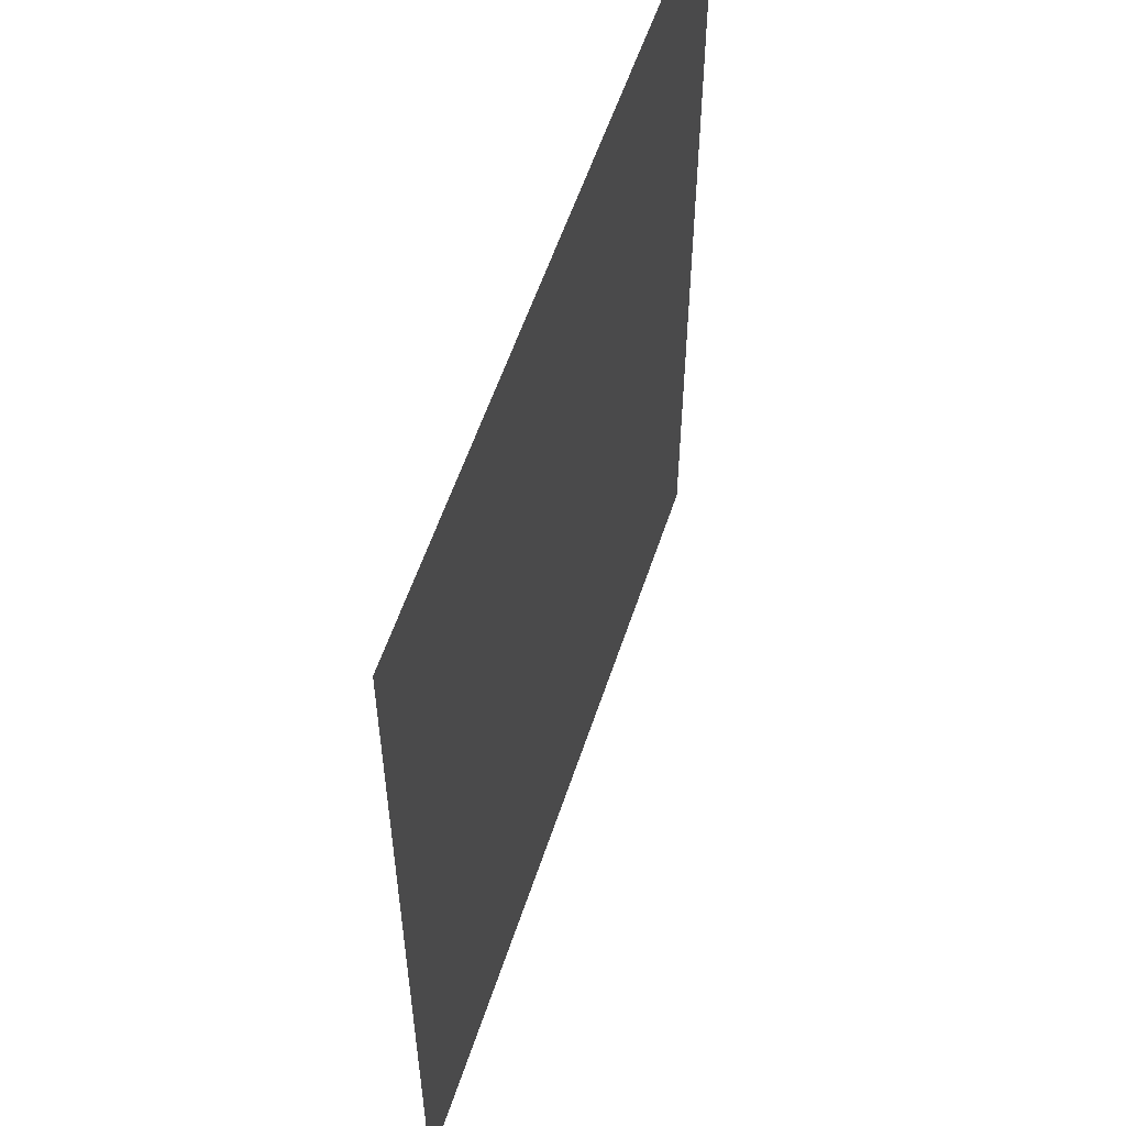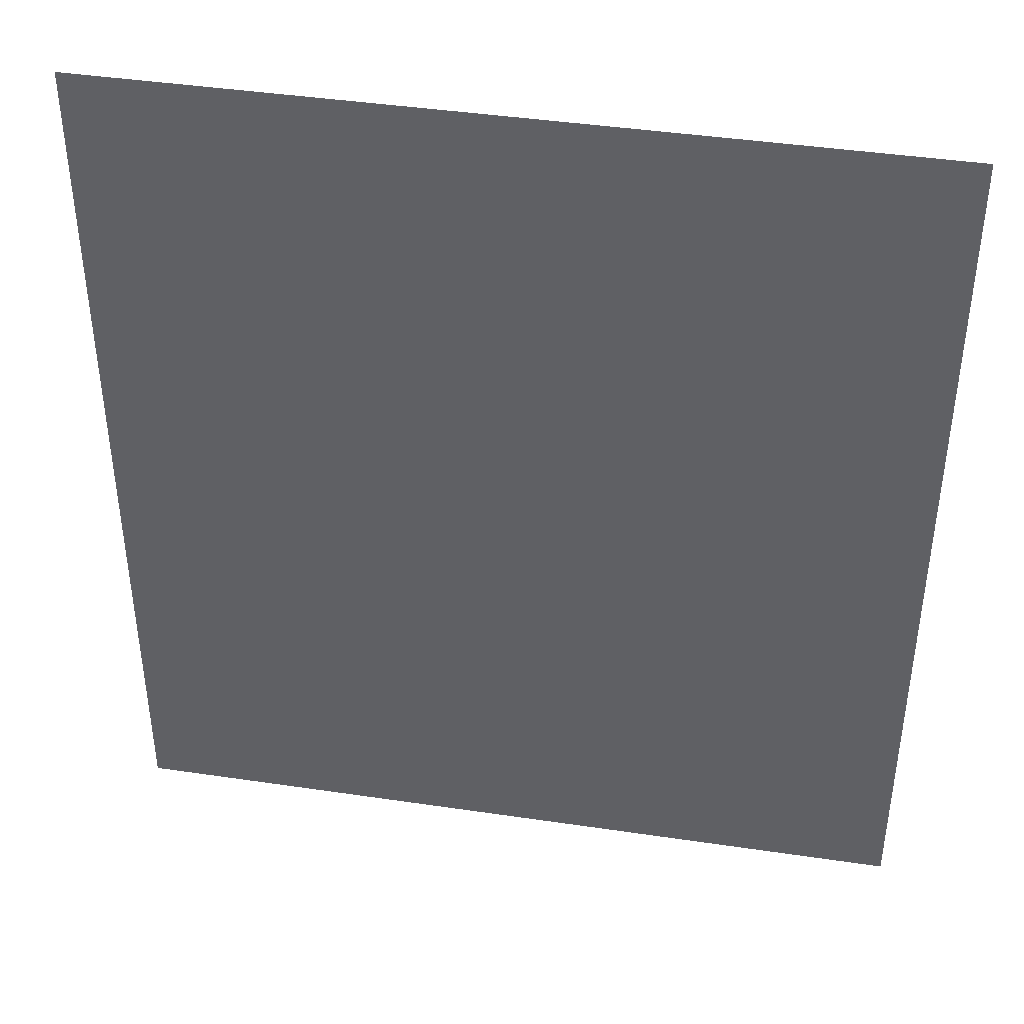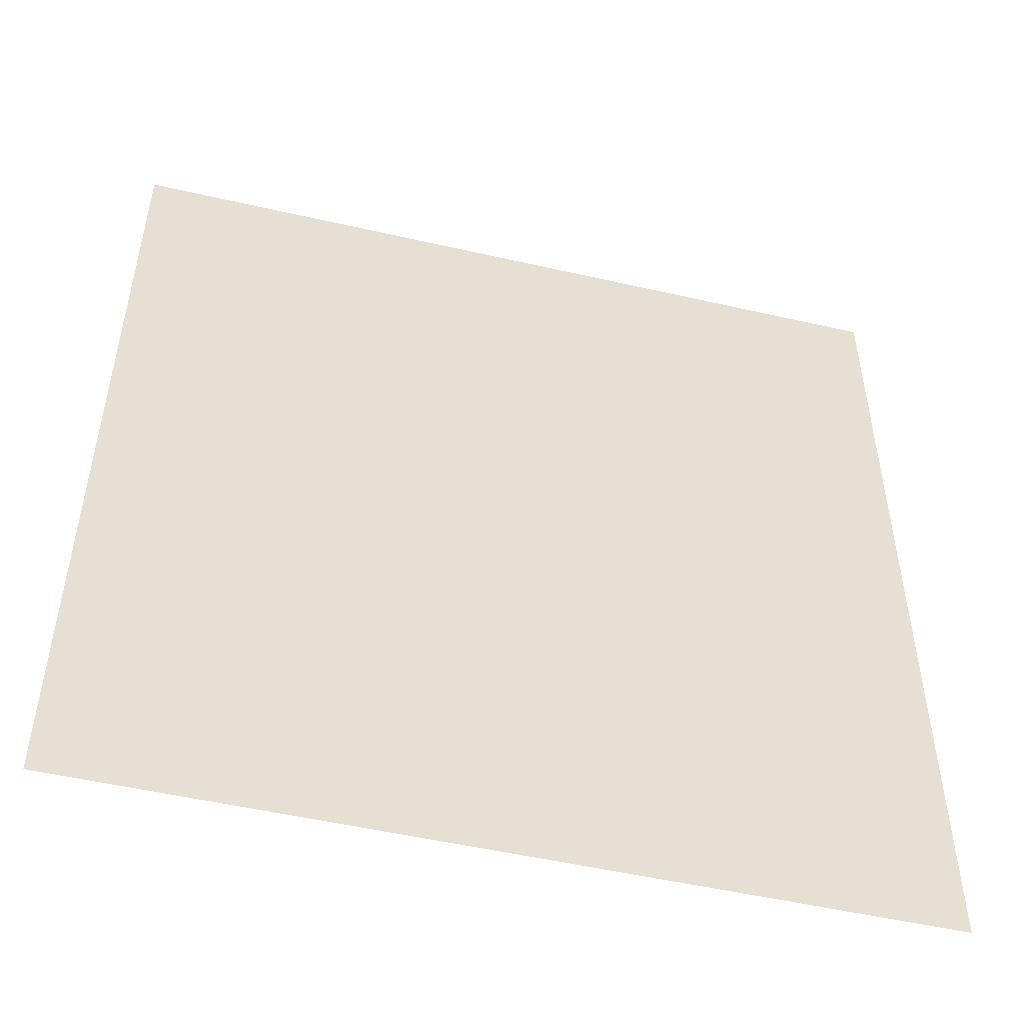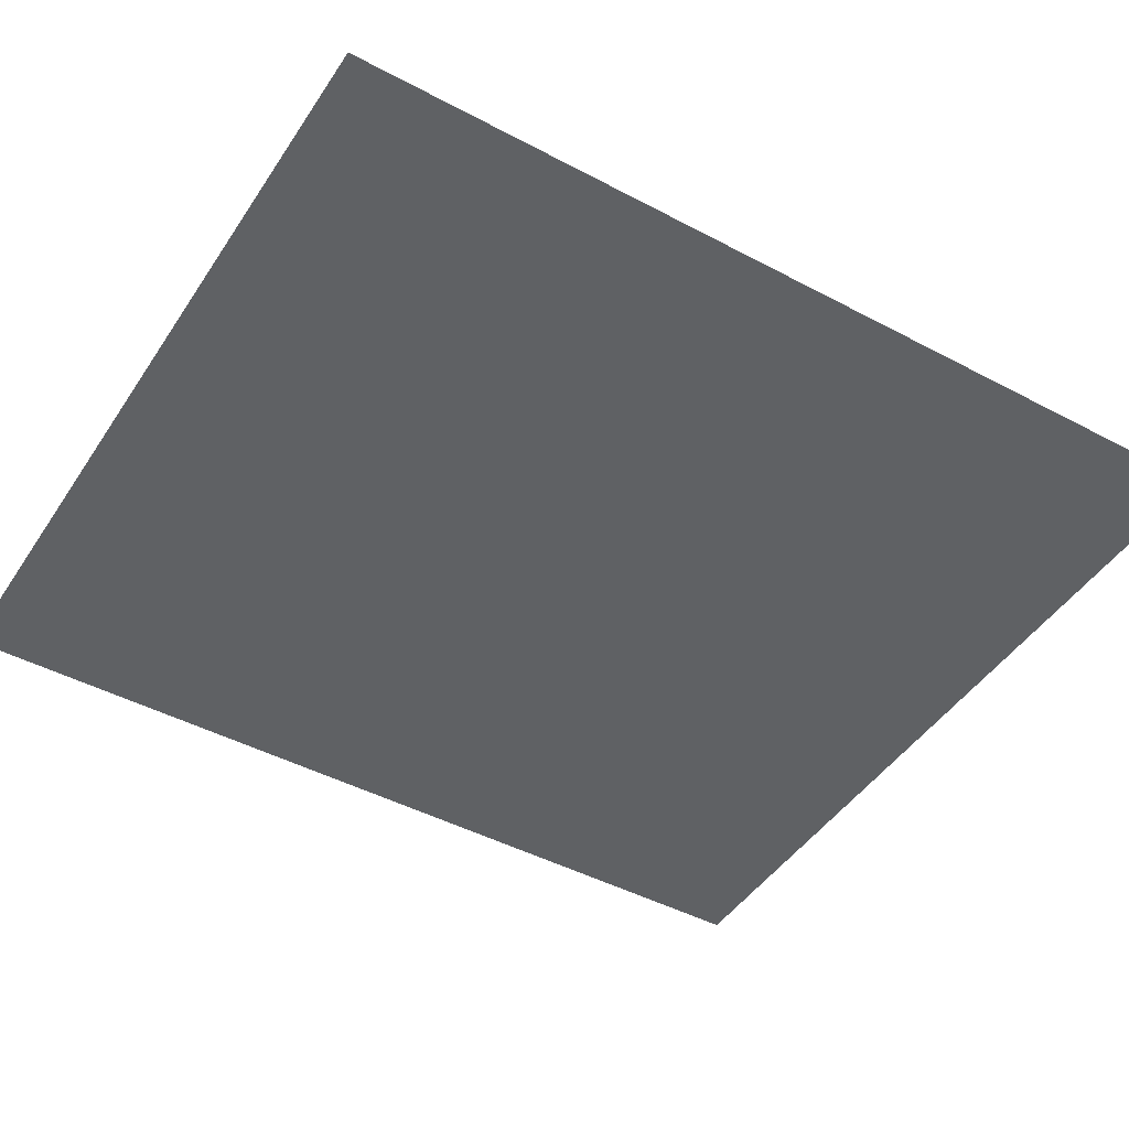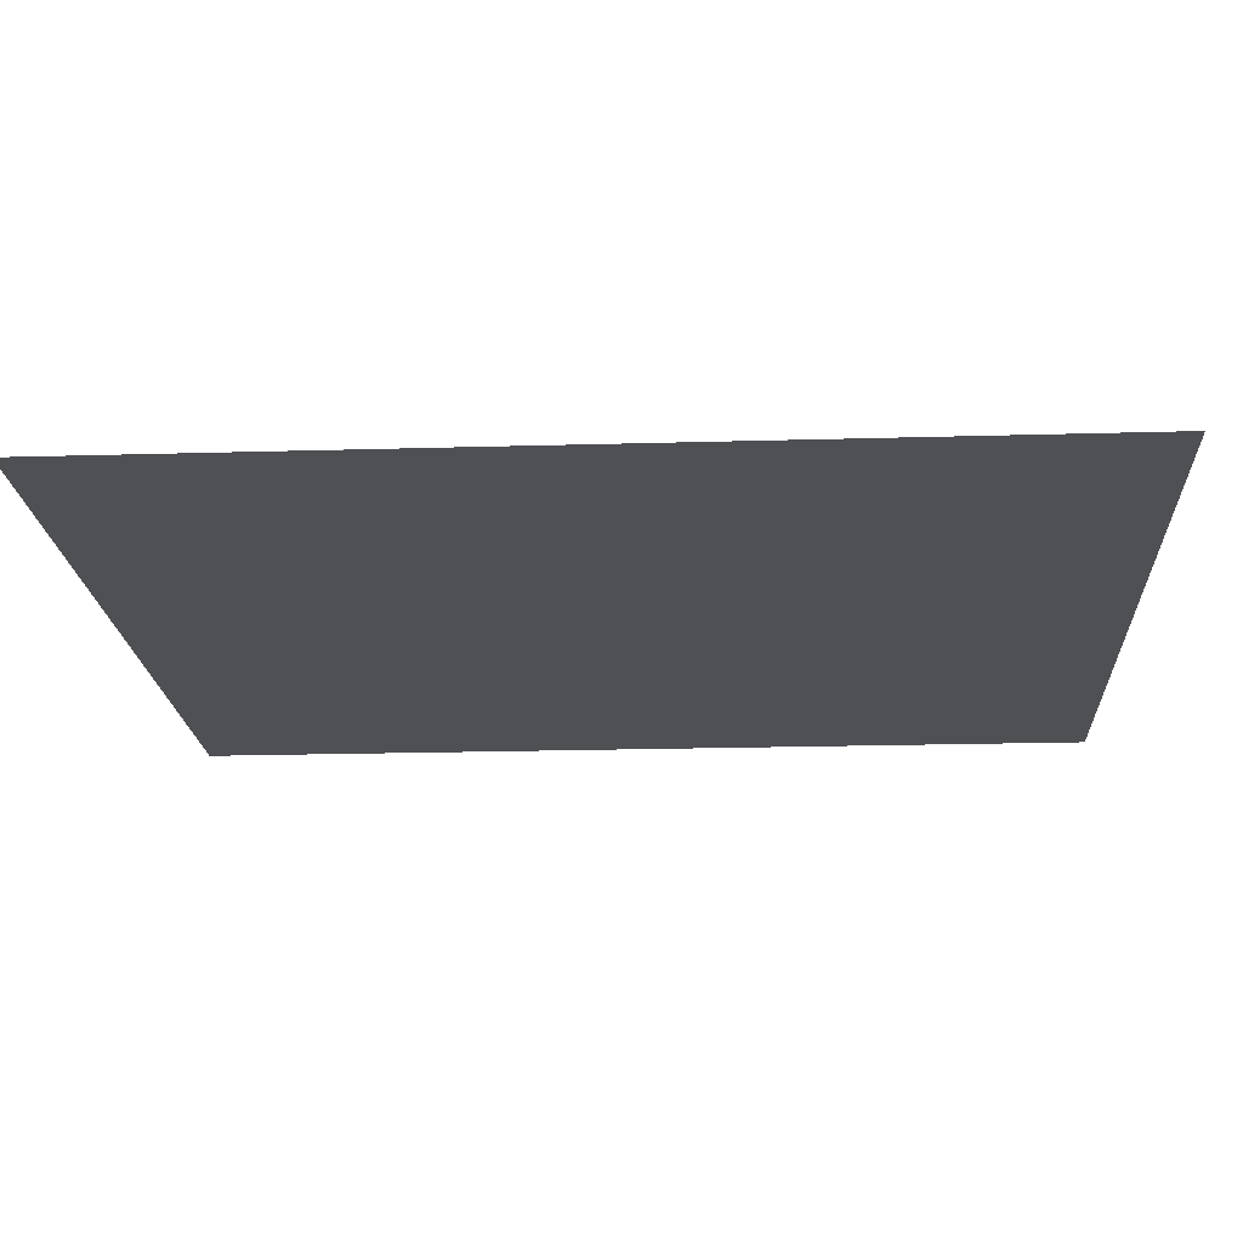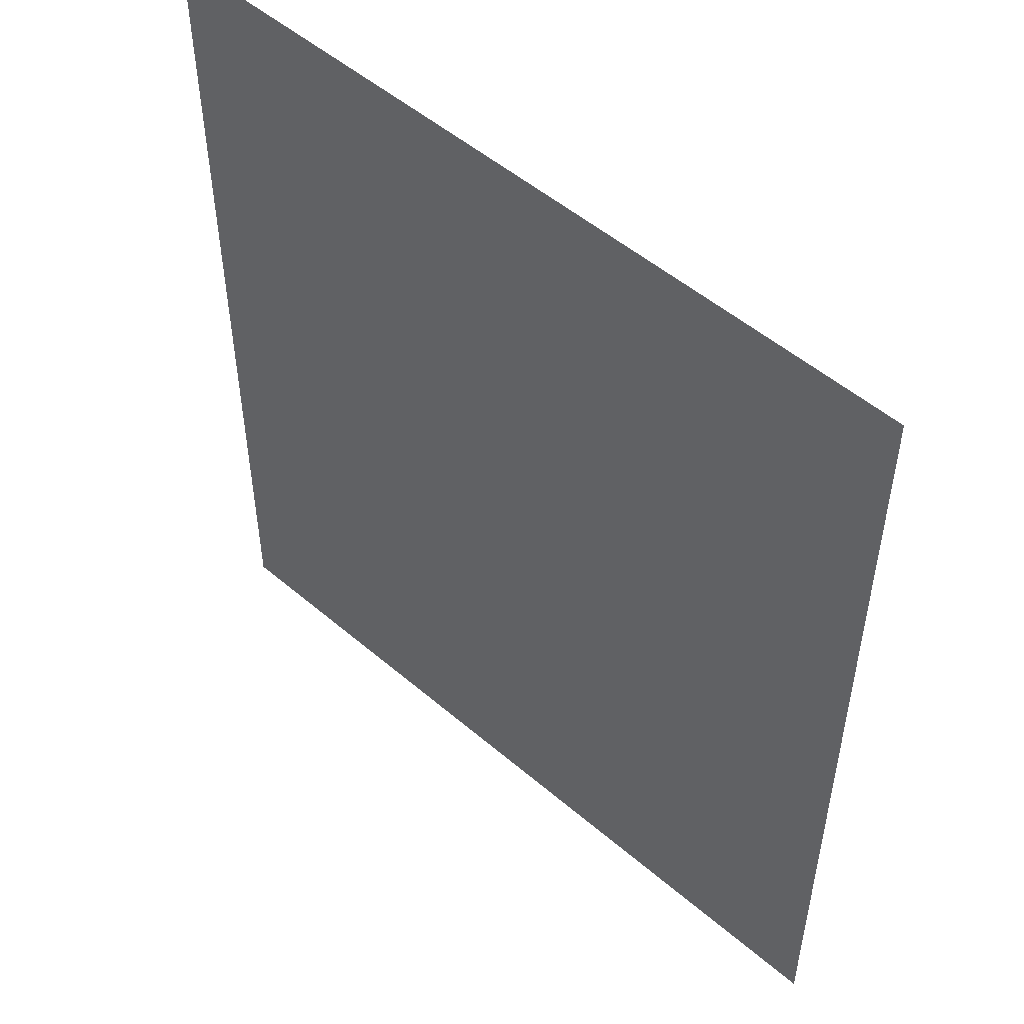
<metadata>
{"format":"obj","ext":"obj","renderer":"f3d","projection":"perspective","resolution":1024,"background":"white","views":[{"elev":57.0,"azim":108.2,"up":"+Y"},{"elev":42.3,"azim":-169.9,"up":"+Y"},{"elev":-51.4,"azim":166.0,"up":"+Y"},{"elev":-45.5,"azim":58.5,"up":"+Z"},{"elev":-19.1,"azim":-86.8,"up":"+Z"},{"elev":51.7,"azim":-137.2,"up":"+Y"}]}
</metadata>
<code>
g [legL pt1] leg2 pt1
v 0.165 -0.185 0
v 0.165 0.185 0
v -0.165 0.185 0
v -0.165 -0.185 0
g [legL pt1] leg2 pt1_0
f 1 4 2
f 2 4 3

</code>
